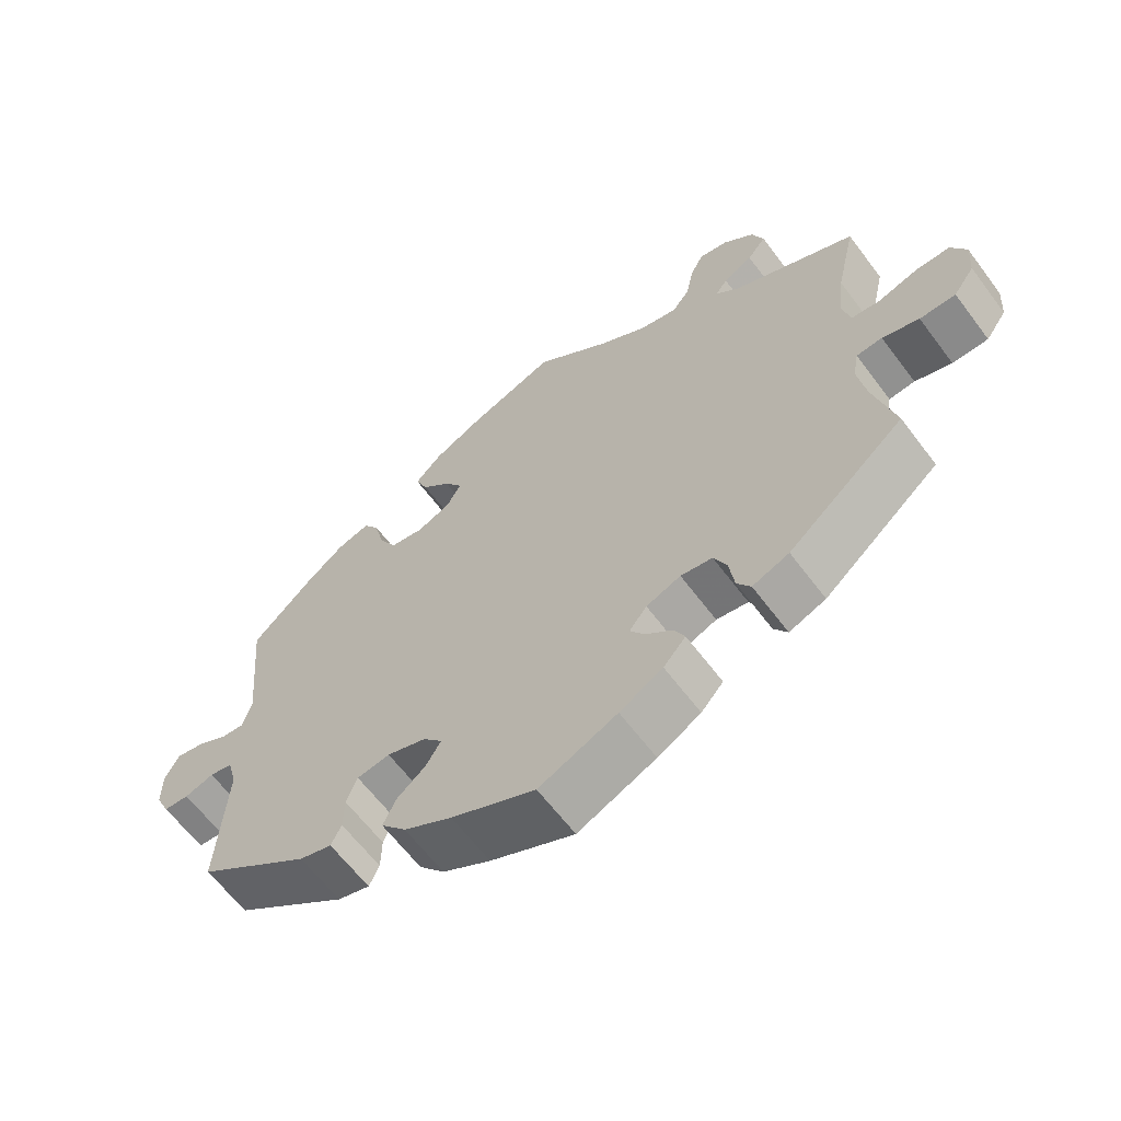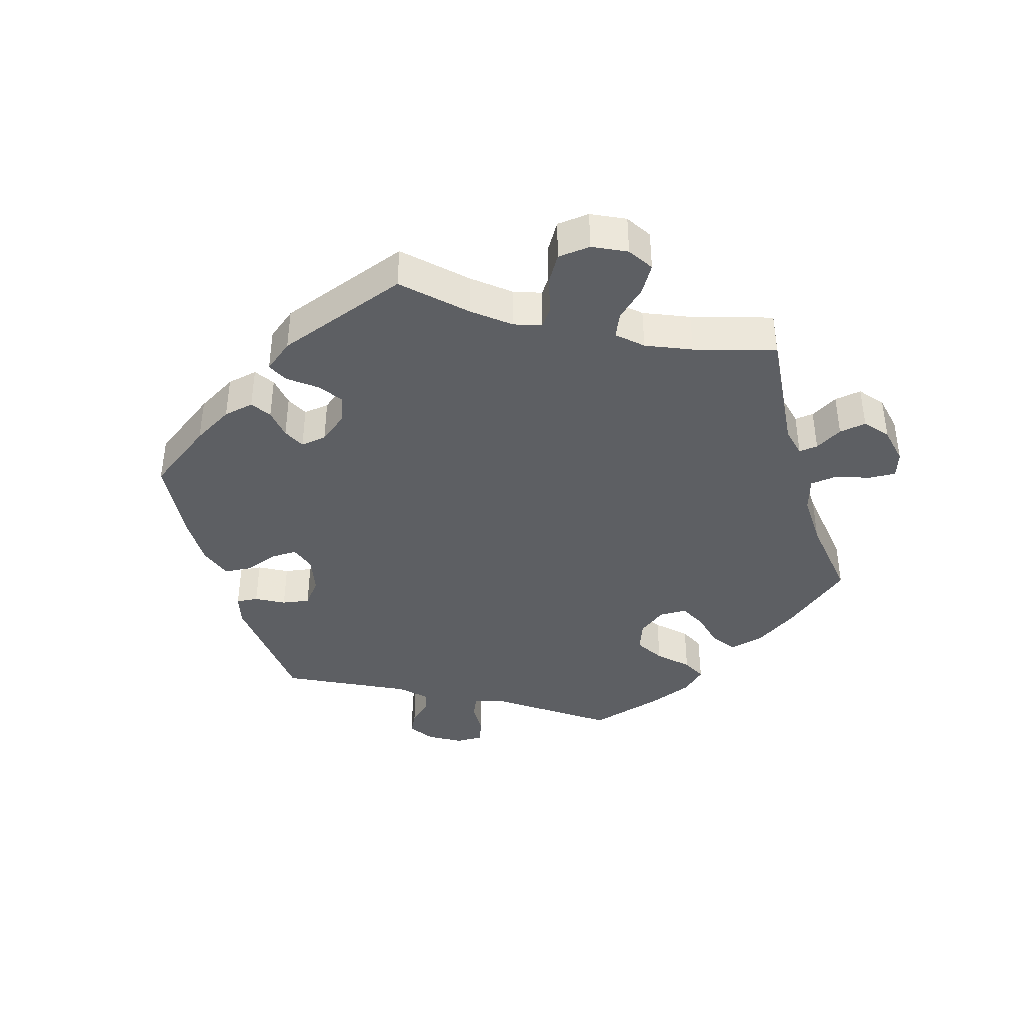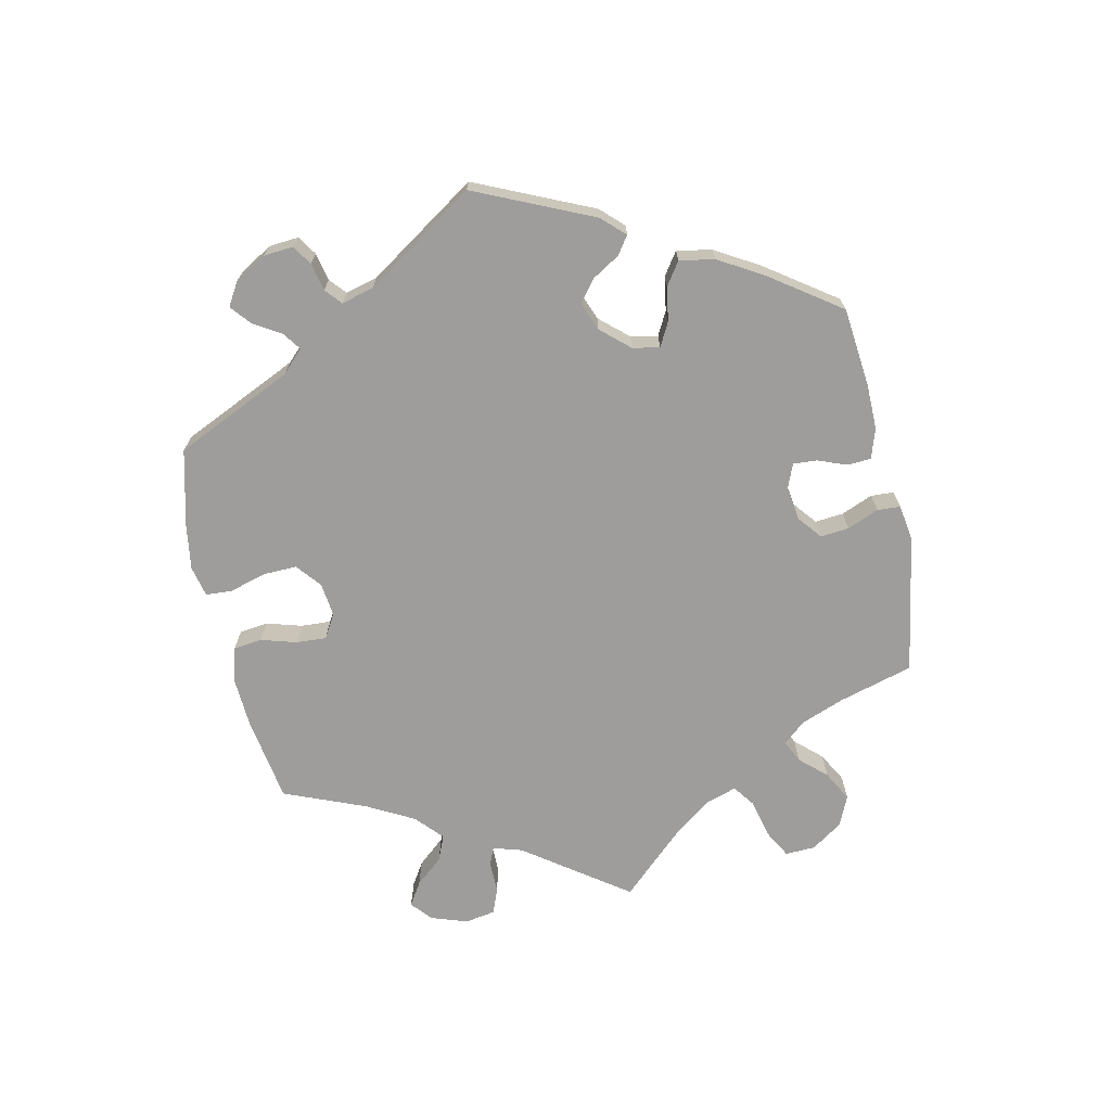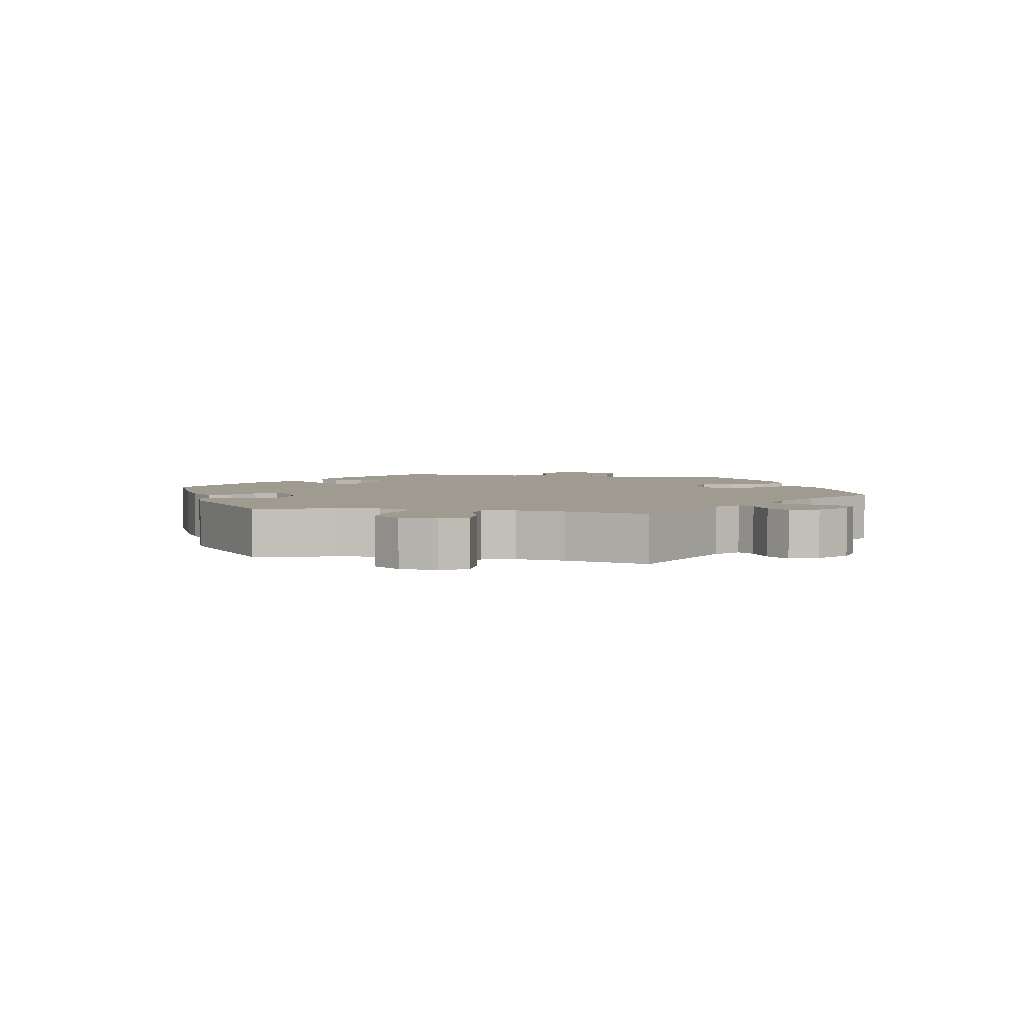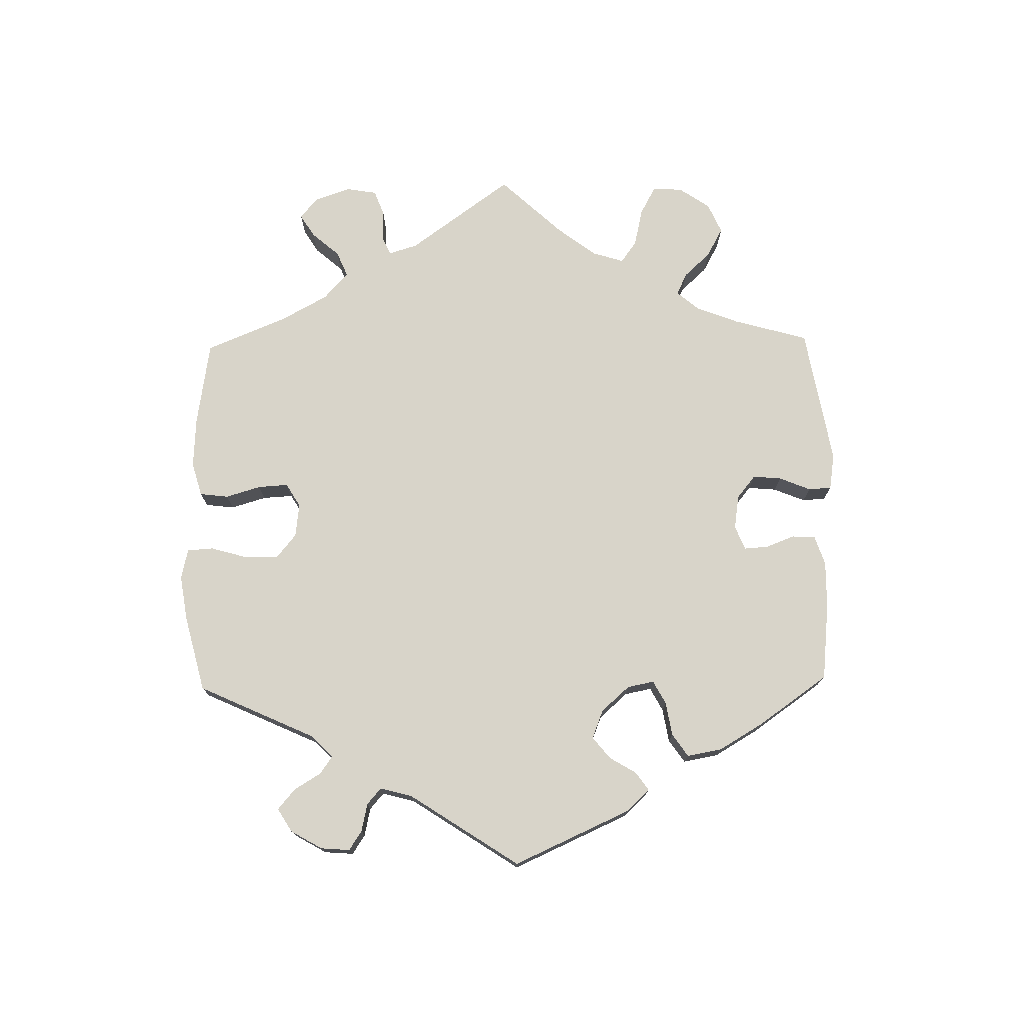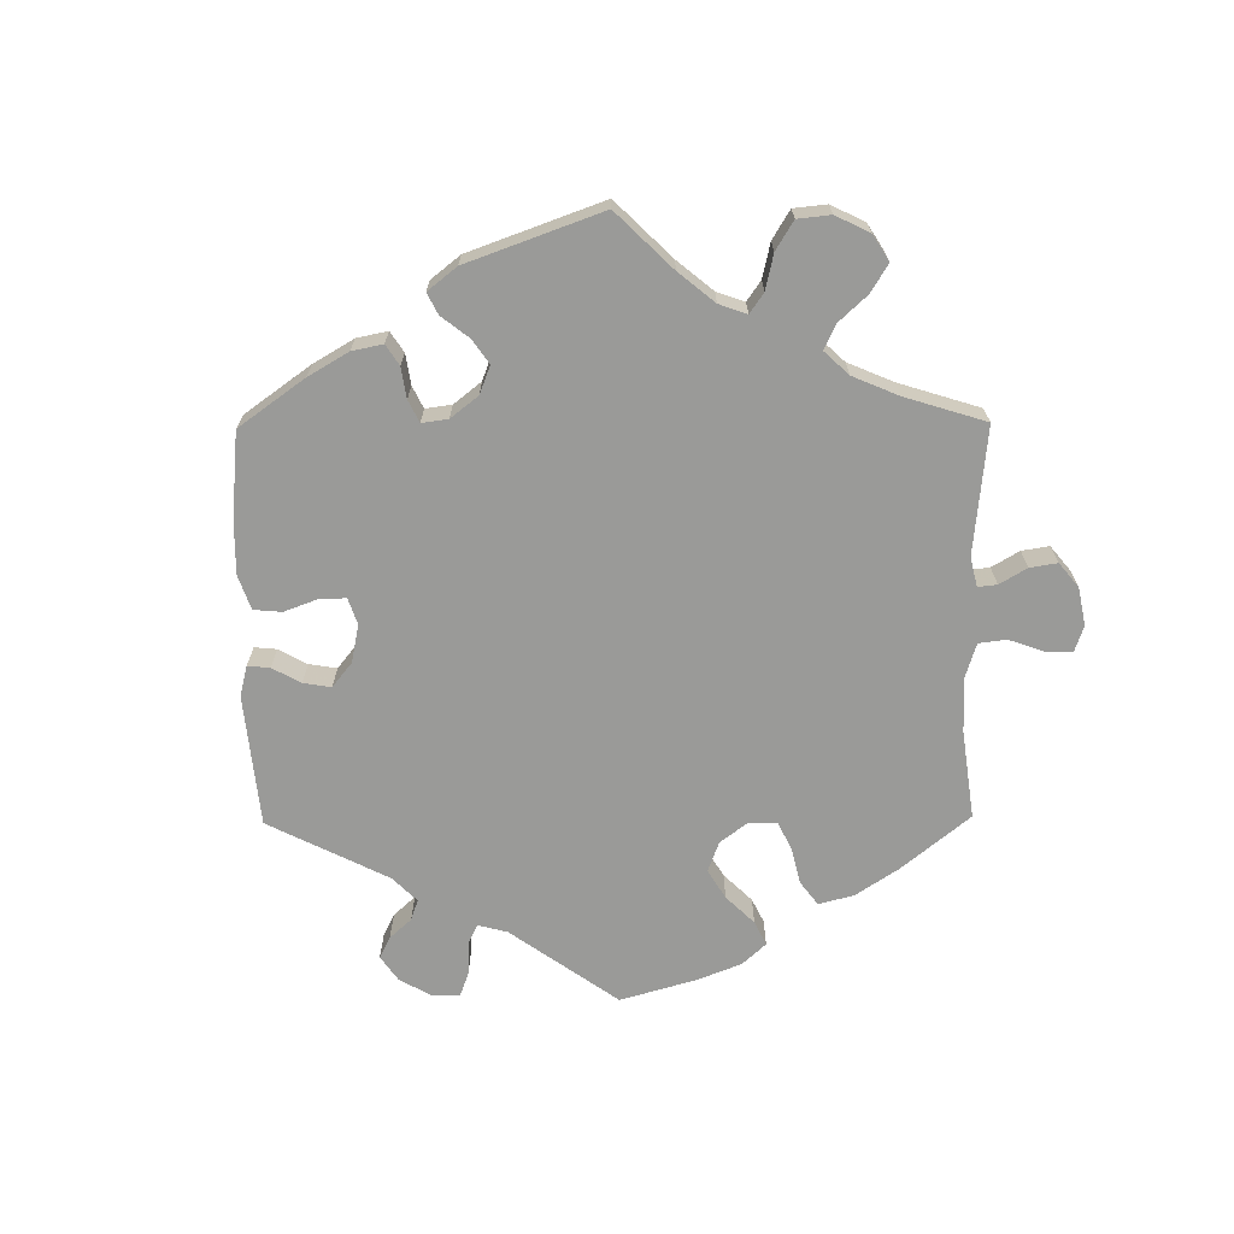
<metadata>
{"format":"obj","ext":"obj","renderer":"f3d","projection":"perspective","resolution":1024,"background":"white","views":[{"elev":-62.8,"azim":-143.2,"up":"+Z"},{"elev":-40.4,"azim":-103.5,"up":"+Y"},{"elev":-70.5,"azim":132.3,"up":"+Y"},{"elev":4.0,"azim":-79.2,"up":"+Y"},{"elev":75.4,"azim":118.9,"up":"+Y"},{"elev":-69.2,"azim":-119.5,"up":"+Y"}]}
</metadata>
<code>
v -0.328 0.07 0.367
v -0.295 0.07 0.398
v -0.312 0.07 0.421
v -0.353 0.07 0.444
v -0.379 0.07 0.476
v -0.363 0.07 0.519
v -0.32 0.07 0.557
v -0.28 0.07 0.565
v -0.261 0.07 0.529
v -0.251 0.07 0.476
v -0.226 0.07 0.443
v -0.173 0.07 0.455
v -0.105 0.07 0.497
v -0.001 0.07 0.578
v 0.12 0.07 0.532
v 0.188 0.07 0.498
v 0.225 0.07 0.46
v 0.208 0.07 0.42
v 0.168 0.07 0.382
v 0.143 0.07 0.344
v 0.163 0.07 0.308
v 0.21 0.07 0.288
v 0.257 0.07 0.296
v 0.281 0.07 0.34
v 0.295 0.07 0.396
v 0.317 0.07 0.429
v 0.362 0.07 0.415
v 0.416 0.07 0.372
v 0.501 0.07 0.29
v 0.483 0.07 0.096
v 0.495 0.07 0.052
v 0.528 0.07 0.055
v 0.57 0.07 0.078
v 0.609 0.07 0.085
v 0.629 0.07 0.049
v 0.629 0.07 -0.006
v 0.61 0.07 -0.046
v 0.575 0.07 -0.048
v 0.534 0.07 -0.035
v 0.502 0.07 -0.041
v 0.489 0.07 -0.09
v 0.501 0.07 -0.288
v 0.343 0.07 -0.402
v 0.298 0.07 -0.415
v 0.284 0.07 -0.385
v 0.283 0.07 -0.337
v 0.268 0.07 -0.298
v 0.222 0.07 -0.291
v 0.168 0.07 -0.309
v 0.141 0.07 -0.34
v 0.162 0.07 -0.374
v 0.202 0.07 -0.407
v 0.22 0.07 -0.445
v 0.185 0.07 -0.486
v 0.118 0.07 -0.524
v 0.001 0.07 -0.578
v -0.108 0.07 -0.529
v -0.168 0.07 -0.495
v -0.199 0.07 -0.46
v -0.183 0.07 -0.428
v -0.147 0.07 -0.399
v -0.127 0.07 -0.369
v -0.151 0.07 -0.338
v -0.199 0.07 -0.319
v -0.243 0.07 -0.326
v -0.261 0.07 -0.365
v -0.268 0.07 -0.416
v -0.287 0.07 -0.445
v -0.338 0.07 -0.425
v -0.5 0.07 -0.289
v -0.471 0.07 -0.176
v -0.46 0.07 -0.108
v -0.468 0.07 -0.065
v -0.504 0.07 -0.062
v -0.555 0.07 -0.078
v -0.605 0.07 -0.077
v -0.634 0.07 -0.037
v -0.638 0.07 0.019
v -0.617 0.07 0.059
v -0.569 0.07 0.058
v -0.514 0.07 0.041
v -0.474 0.07 0.045
v -0.463 0.07 0.093
v -0.472 0.07 0.166
v -0.5 0.07 0.289
v -0.328 0 0.367
v -0.295 0 0.398
v -0.312 0 0.421
v -0.353 0 0.444
v -0.379 0 0.476
v -0.363 0 0.519
v -0.32 0 0.557
v -0.28 0 0.565
v -0.261 0 0.529
v -0.251 0 0.476
v -0.226 0 0.443
v -0.173 0 0.455
v -0.105 0 0.497
v -0.001 0 0.578
v 0.12 0 0.532
v 0.188 0 0.498
v 0.225 0 0.46
v 0.208 0 0.42
v 0.168 0 0.382
v 0.143 0 0.344
v 0.163 0 0.308
v 0.21 0 0.288
v 0.257 0 0.296
v 0.281 0 0.34
v 0.295 0 0.396
v 0.317 0 0.429
v 0.362 0 0.415
v 0.416 0 0.372
v 0.501 0 0.29
v 0.483 0 0.096
v 0.495 0 0.052
v 0.528 0 0.055
v 0.57 0 0.078
v 0.609 0 0.085
v 0.629 0 0.049
v 0.629 0 -0.006
v 0.61 0 -0.046
v 0.575 0 -0.048
v 0.534 0 -0.035
v 0.502 0 -0.041
v 0.489 0 -0.09
v 0.501 0 -0.288
v 0.343 0 -0.402
v 0.298 0 -0.415
v 0.284 0 -0.385
v 0.283 0 -0.337
v 0.268 0 -0.298
v 0.222 0 -0.291
v 0.168 0 -0.309
v 0.141 0 -0.34
v 0.162 0 -0.374
v 0.202 0 -0.407
v 0.22 0 -0.445
v 0.185 0 -0.486
v 0.118 0 -0.524
v 0.001 0 -0.578
v -0.108 0 -0.529
v -0.168 0 -0.495
v -0.199 0 -0.46
v -0.183 0 -0.428
v -0.147 0 -0.399
v -0.127 0 -0.369
v -0.151 0 -0.338
v -0.199 0 -0.319
v -0.243 0 -0.326
v -0.261 0 -0.365
v -0.268 0 -0.416
v -0.287 0 -0.445
v -0.338 0 -0.425
v -0.5 0 -0.289
v -0.471 0 -0.176
v -0.46 0 -0.108
v -0.468 0 -0.065
v -0.504 0 -0.062
v -0.555 0 -0.078
v -0.605 0 -0.077
v -0.634 0 -0.037
v -0.638 0 0.019
v -0.617 0 0.059
v -0.569 0 0.058
v -0.514 0 0.041
v -0.474 0 0.045
v -0.463 0 0.093
v -0.472 0 0.166
v -0.5 0 0.289
f 84 85 1
f 83 84 1 2
f 82 83 2
f 78 79 80 81
f 78 81 82
f 77 78 82
f 74 75 76 77
f 73 74 77 82
f 72 73 82 2
f 68 69 70 71
f 66 67 68 71
f 65 66 71 72
f 64 65 72 2
f 58 59 60 61
f 58 61 62
f 57 58 62
f 56 57 62
f 55 56 62
f 54 55 62 63
f 51 52 53 54
f 50 51 54 63
f 43 44 45 46
f 41 42 43 46
f 40 41 46 47
f 36 37 38 39
f 36 39 40
f 35 36 40
f 32 33 34 35
f 31 32 35 40
f 30 31 40 47
f 24 25 26 27
f 23 24 27 28
f 16 17 18 19
f 16 19 20
f 13 14 15 16
f 12 13 16 20
f 11 12 20 21
f 7 8 9 10
f 7 10 11
f 6 7 11
f 3 4 5 6
f 2 3 6 11
f 49 50 63 64
f 48 49 64 2
f 23 28 29 30
f 22 23 30 47
f 21 22 47 48
f 2 11 21 48
f 86 170 169
f 87 86 169 168
f 87 168 167
f 166 165 164 163
f 167 166 163
f 167 163 162
f 162 161 160 159
f 167 162 159 158
f 87 167 158 157
f 156 155 154 153
f 156 153 152 151
f 157 156 151 150
f 87 157 150 149
f 146 145 144 143
f 147 146 143
f 147 143 142
f 147 142 141
f 147 141 140
f 148 147 140 139
f 139 138 137 136
f 148 139 136 135
f 131 130 129 128
f 131 128 127 126
f 132 131 126 125
f 124 123 122 121
f 125 124 121
f 125 121 120
f 120 119 118 117
f 125 120 117 116
f 132 125 116 115
f 112 111 110 109
f 113 112 109 108
f 104 103 102 101
f 105 104 101
f 101 100 99 98
f 105 101 98 97
f 106 105 97 96
f 95 94 93 92
f 96 95 92
f 96 92 91
f 91 90 89 88
f 96 91 88 87
f 149 148 135 134
f 87 149 134 133
f 115 114 113 108
f 132 115 108 107
f 133 132 107 106
f 133 106 96 87
f 1 86 87 2
f 2 87 88 3
f 3 88 89 4
f 4 89 90 5
f 5 90 91 6
f 6 91 92 7
f 7 92 93 8
f 8 93 94 9
f 9 94 95 10
f 10 95 96 11
f 11 96 97 12
f 12 97 98 13
f 13 98 99 14
f 14 99 100 15
f 15 100 101 16
f 16 101 102 17
f 17 102 103 18
f 18 103 104 19
f 19 104 105 20
f 20 105 106 21
f 21 106 107 22
f 22 107 108 23
f 23 108 109 24
f 24 109 110 25
f 25 110 111 26
f 26 111 112 27
f 27 112 113 28
f 28 113 114 29
f 29 114 115 30
f 30 115 116 31
f 31 116 117 32
f 32 117 118 33
f 33 118 119 34
f 34 119 120 35
f 35 120 121 36
f 36 121 122 37
f 37 122 123 38
f 38 123 124 39
f 39 124 125 40
f 40 125 126 41
f 41 126 127 42
f 42 127 128 43
f 43 128 129 44
f 44 129 130 45
f 45 130 131 46
f 46 131 132 47
f 47 132 133 48
f 48 133 134 49
f 49 134 135 50
f 50 135 136 51
f 51 136 137 52
f 52 137 138 53
f 53 138 139 54
f 54 139 140 55
f 55 140 141 56
f 56 141 142 57
f 57 142 143 58
f 58 143 144 59
f 59 144 145 60
f 60 145 146 61
f 61 146 147 62
f 62 147 148 63
f 63 148 149 64
f 64 149 150 65
f 65 150 151 66
f 66 151 152 67
f 67 152 153 68
f 68 153 154 69
f 69 154 155 70
f 70 155 156 71
f 71 156 157 72
f 72 157 158 73
f 73 158 159 74
f 74 159 160 75
f 75 160 161 76
f 76 161 162 77
f 77 162 163 78
f 78 163 164 79
f 79 164 165 80
f 80 165 166 81
f 81 166 167 82
f 82 167 168 83
f 83 168 169 84
f 84 169 170 85
f 85 170 86 1

</code>
